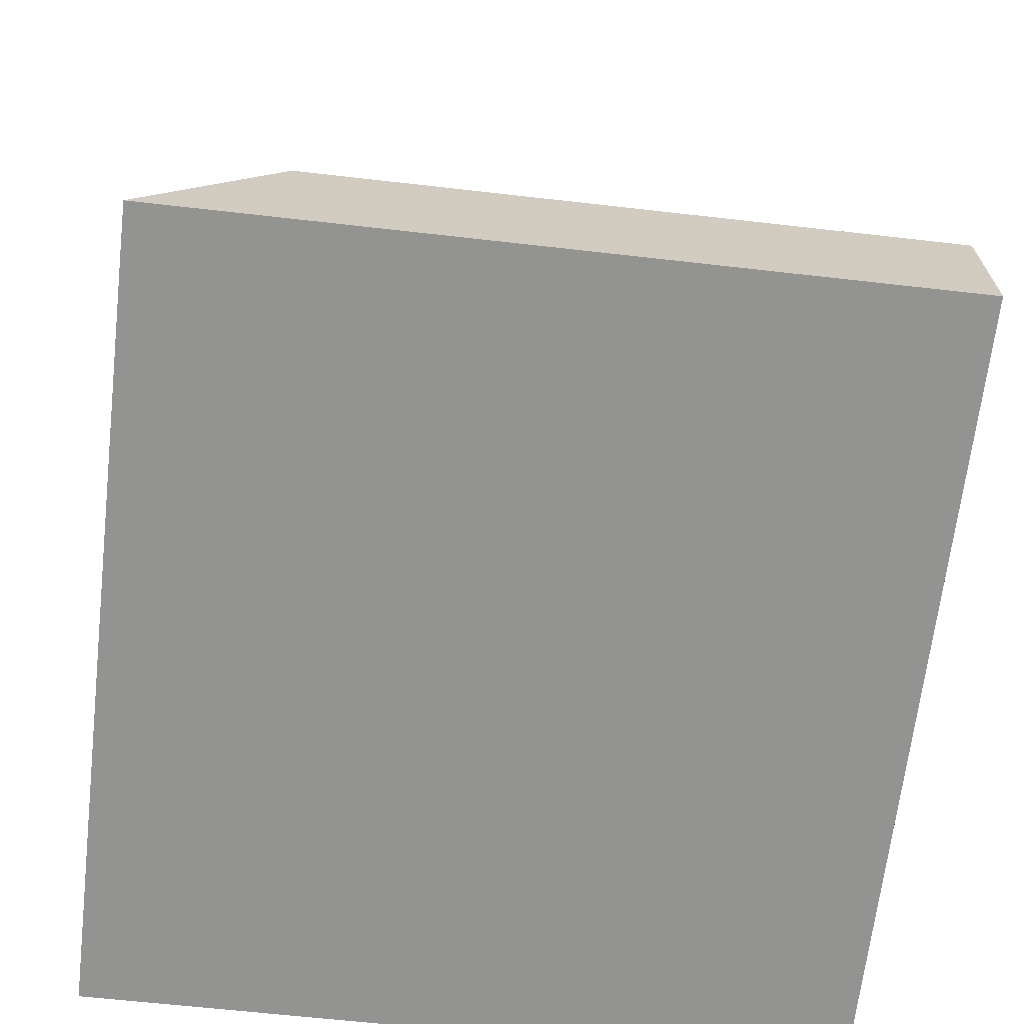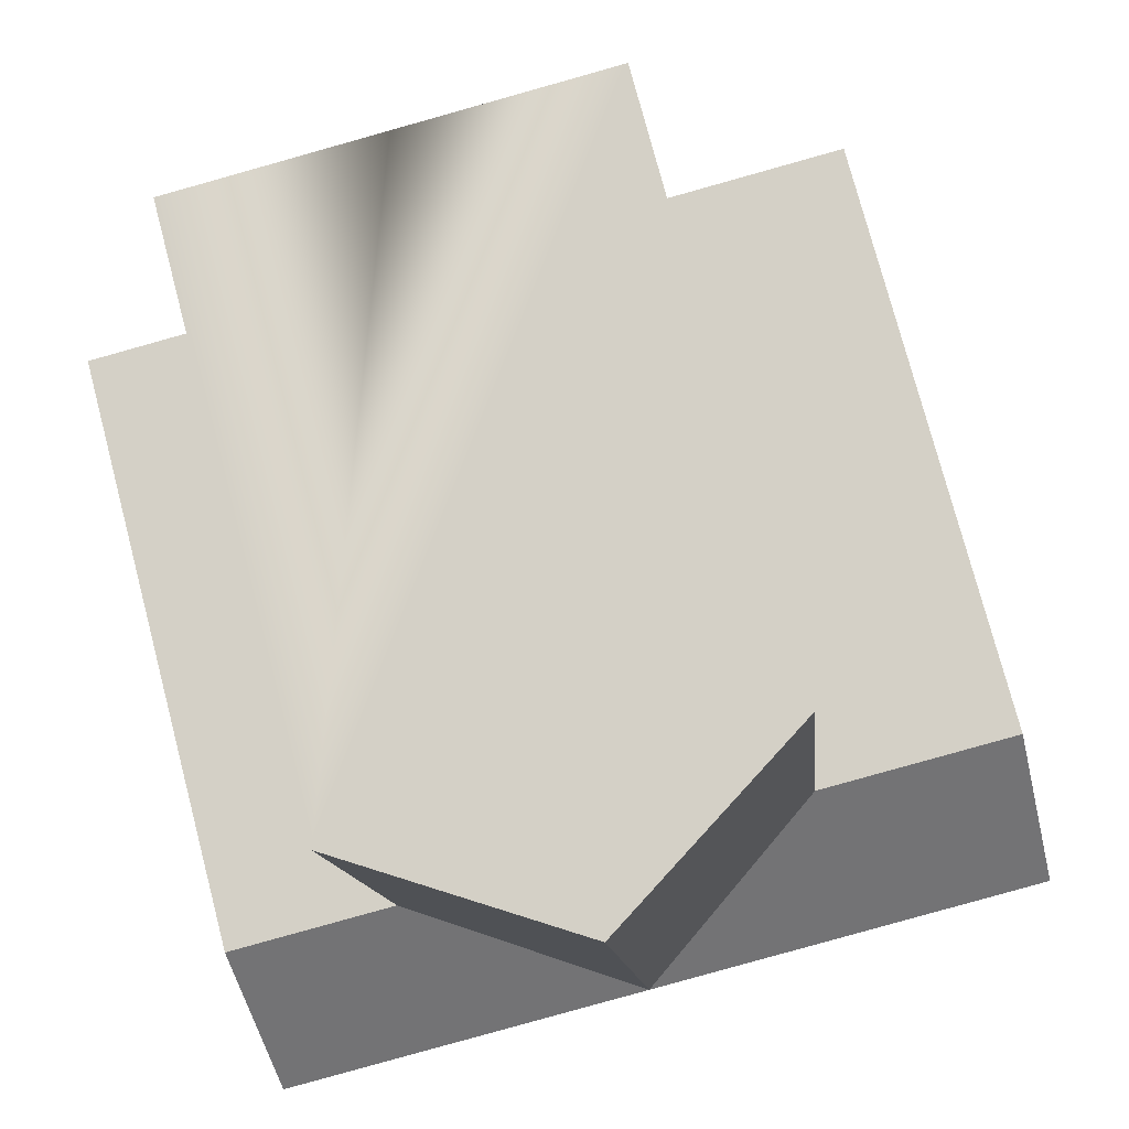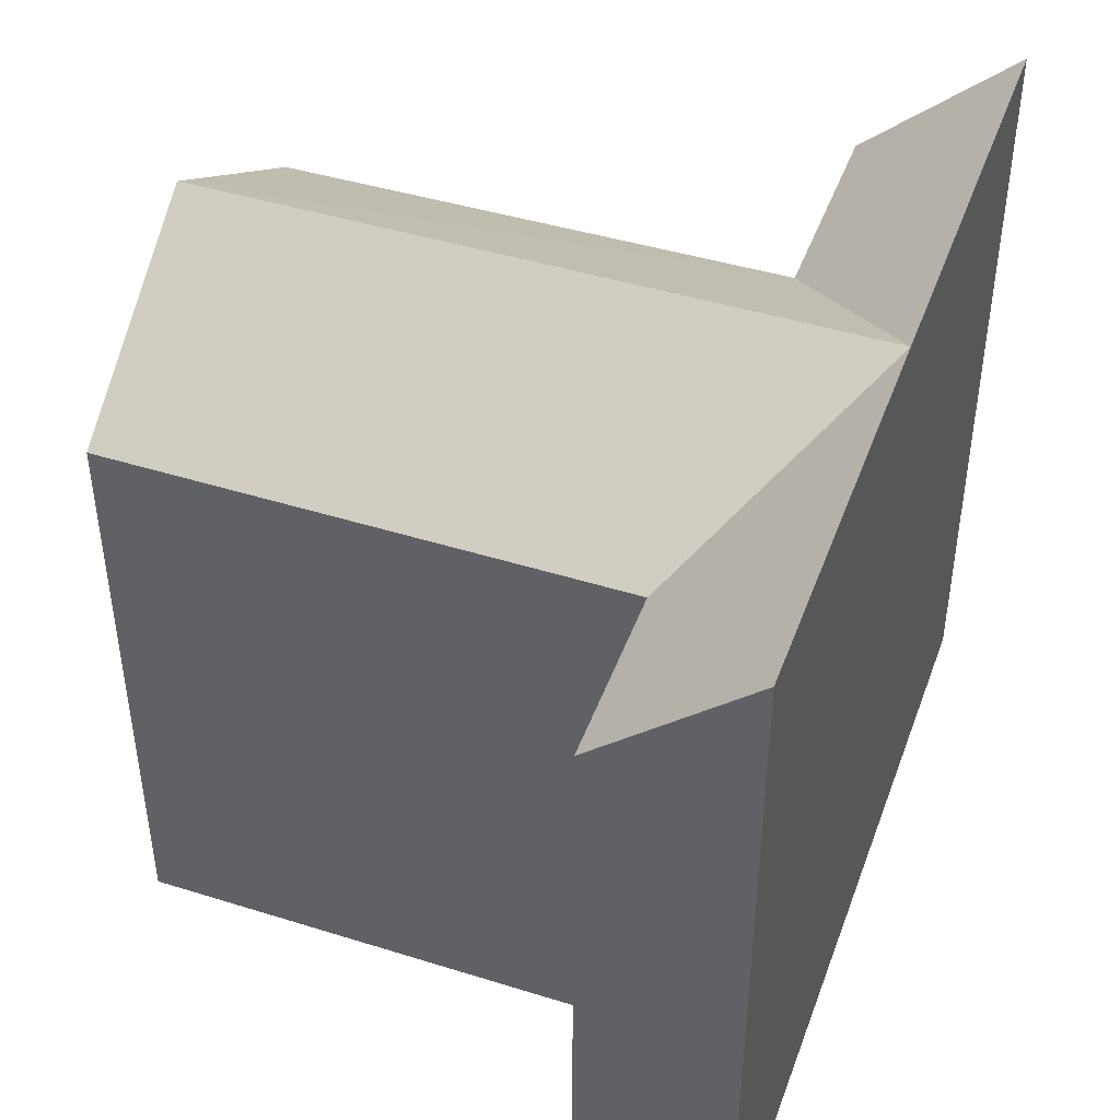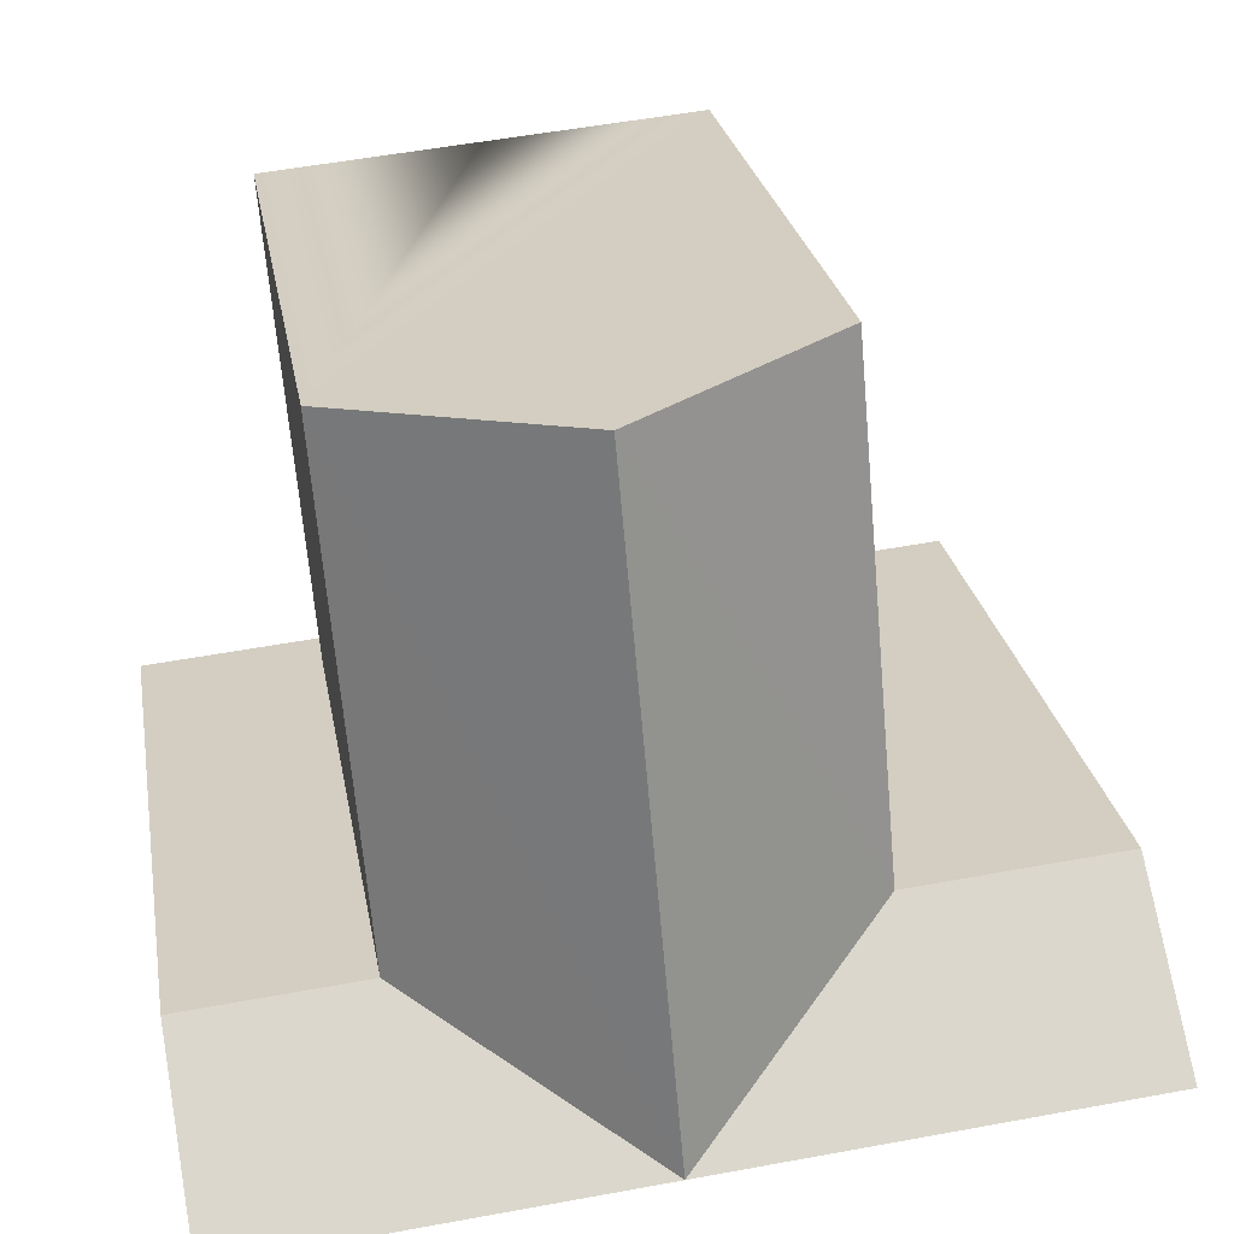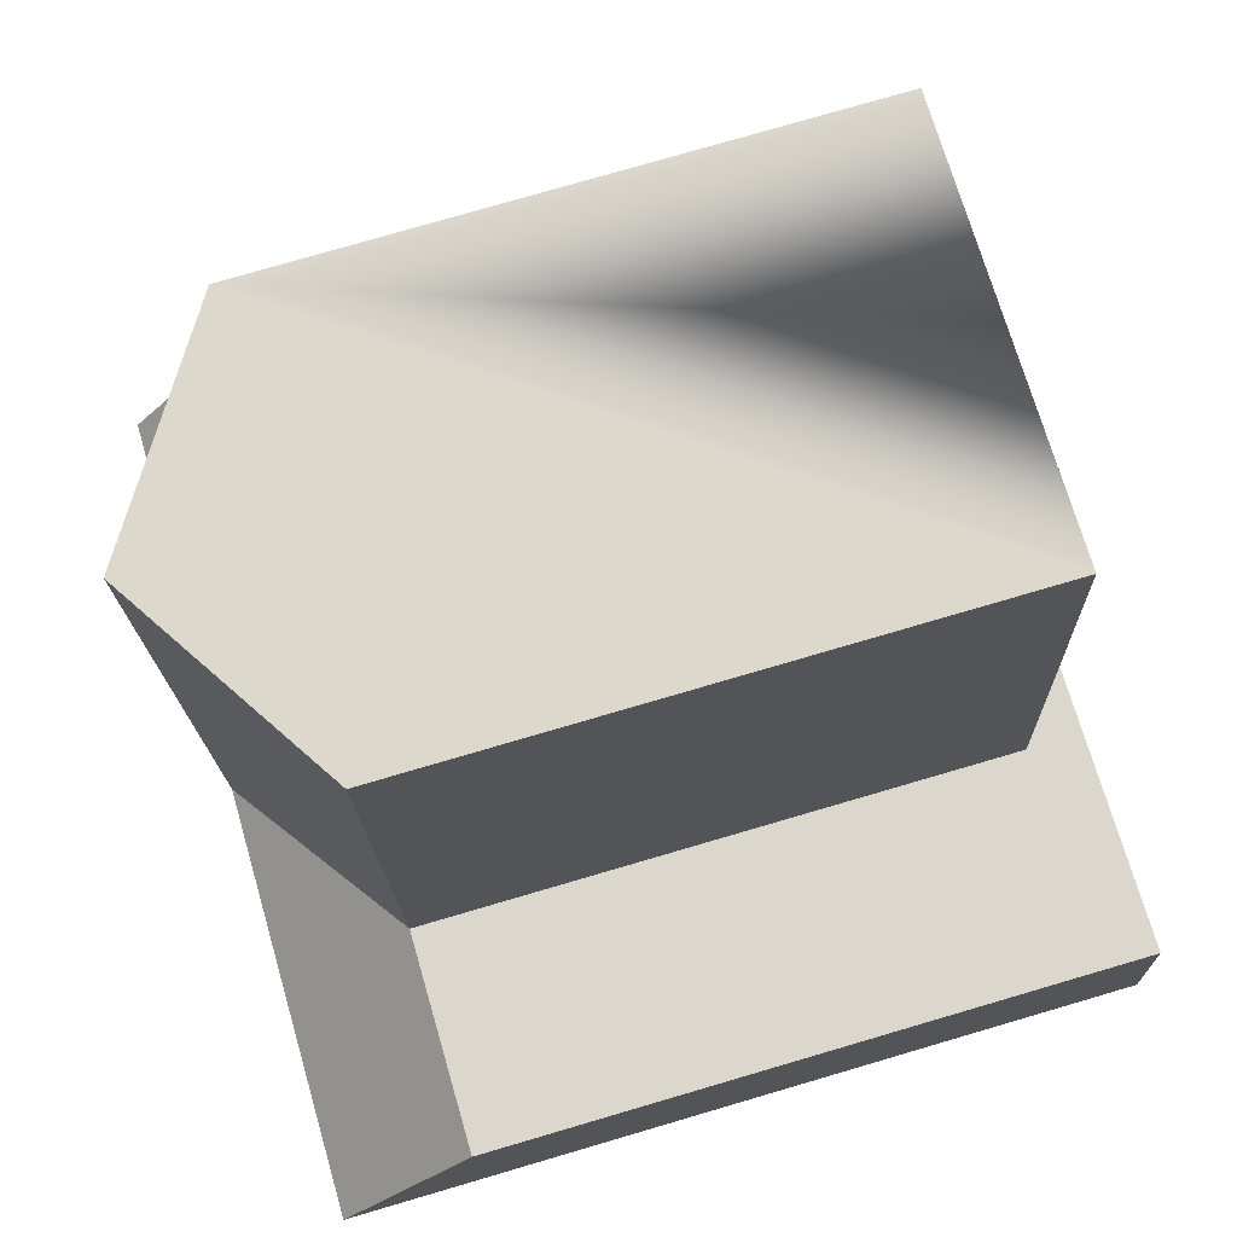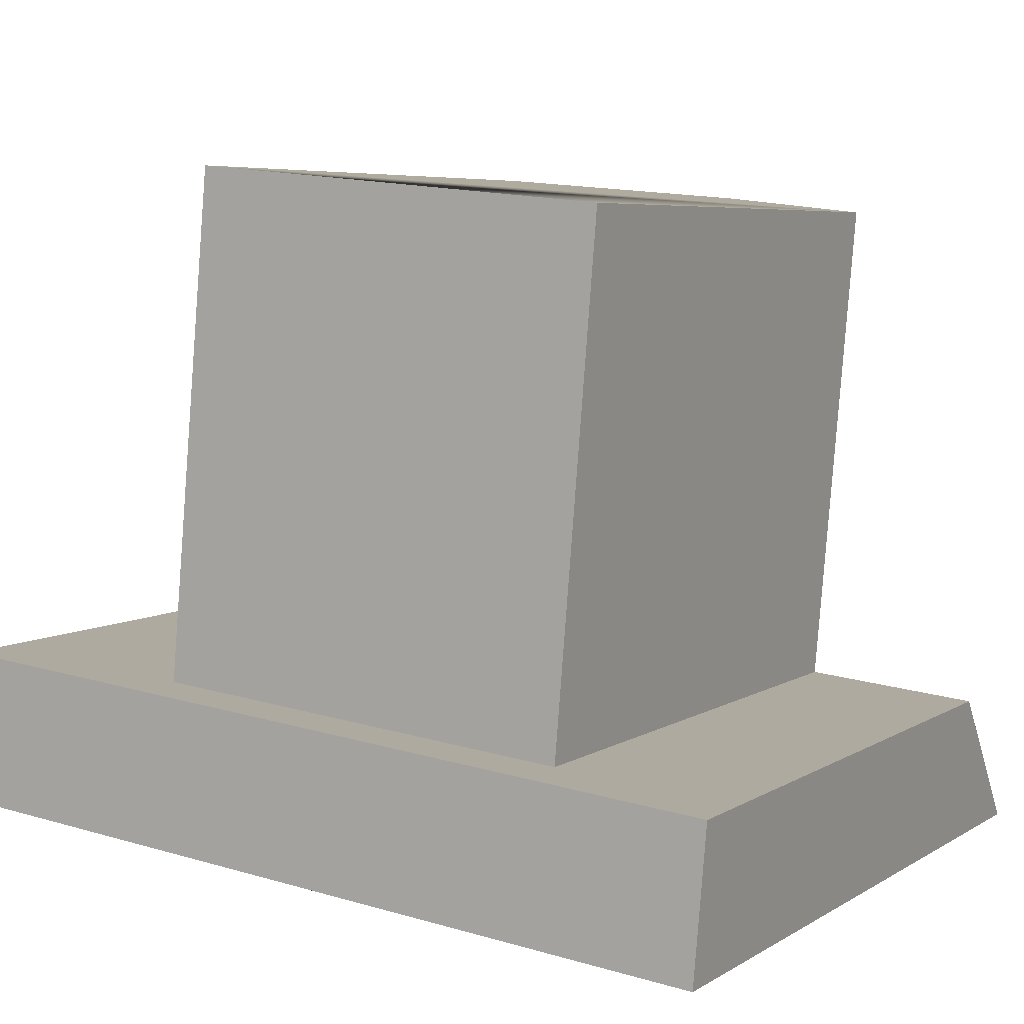
<metadata>
{"format":"obj","ext":"obj","renderer":"f3d","projection":"perspective","resolution":1024,"background":"white","views":[{"elev":-61.4,"azim":-96.7,"up":"+Z"},{"elev":76.5,"azim":165.3,"up":"+Z"},{"elev":45.0,"azim":114.7,"up":"+Y"},{"elev":25.6,"azim":170.3,"up":"+Z"},{"elev":77.4,"azim":-106.3,"up":"+Z"},{"elev":6.0,"azim":30.3,"up":"+Z"}]}
</metadata>
<code>
v  19.2 -1.645e-16 2.687
v  24.05 1.351e-16 -2.206
v  24.41 -1.352e-16 2.208
v  6.621 -2.352e-16 3.841
v  0.4118 -2.701e-16 4.41
v  0 0 0
v  18.83 1.058e-16 -1.728
v  6.209 3.488e-17 -0.5697
v  19.2 18.73 2.686
v  6.622 18.73 3.84
v  12.52 22.69 -1.154
v  20.41 1.6 17.39
v  6.621 1.6 3.841
v  19.2 1.6 2.687
v  7.995 1.6 18.55
v  14.2 1.6 17.97
v  0.4122 18.73 4.41
v  6.21 22.69 -0.5704
v  0.0004828 22.69 -0.0007178
v  18.83 22.69 -1.729
v  24.05 22.69 -2.207
v  24.41 18.73 2.208
v  20.41 18.73 17.39
v  14.2 22.69 17.97
v  7.995 18.73 18.55
g defaultobject
f 1 2 3
f 2 1 4
f 2 4 5
f 2 5 6
f 2 6 7
f 7 6 8
f 9 10 11
f 12 13 14
f 13 12 15
f 15 12 16
f 17 18 19
f 18 17 20
f 20 17 21
f 21 17 10
f 21 10 9
f 21 9 22
f 23 11 24
f 11 23 9
f 24 10 25
f 10 24 11
f 10 14 13
f 14 10 9
f 14 23 12
f 23 14 9
f 25 13 15
f 13 25 10
f 17 6 5
f 6 17 19
f 19 8 6
f 8 19 7
f 7 19 2
f 2 19 21
f 21 19 18
f 21 18 20
f 9 3 22
f 3 9 10
f 3 10 17
f 3 17 1
f 1 17 4
f 4 17 5
f 23 16 12
f 16 23 15
f 15 23 25
f 25 23 24
f 2 22 3
f 22 2 21

</code>
